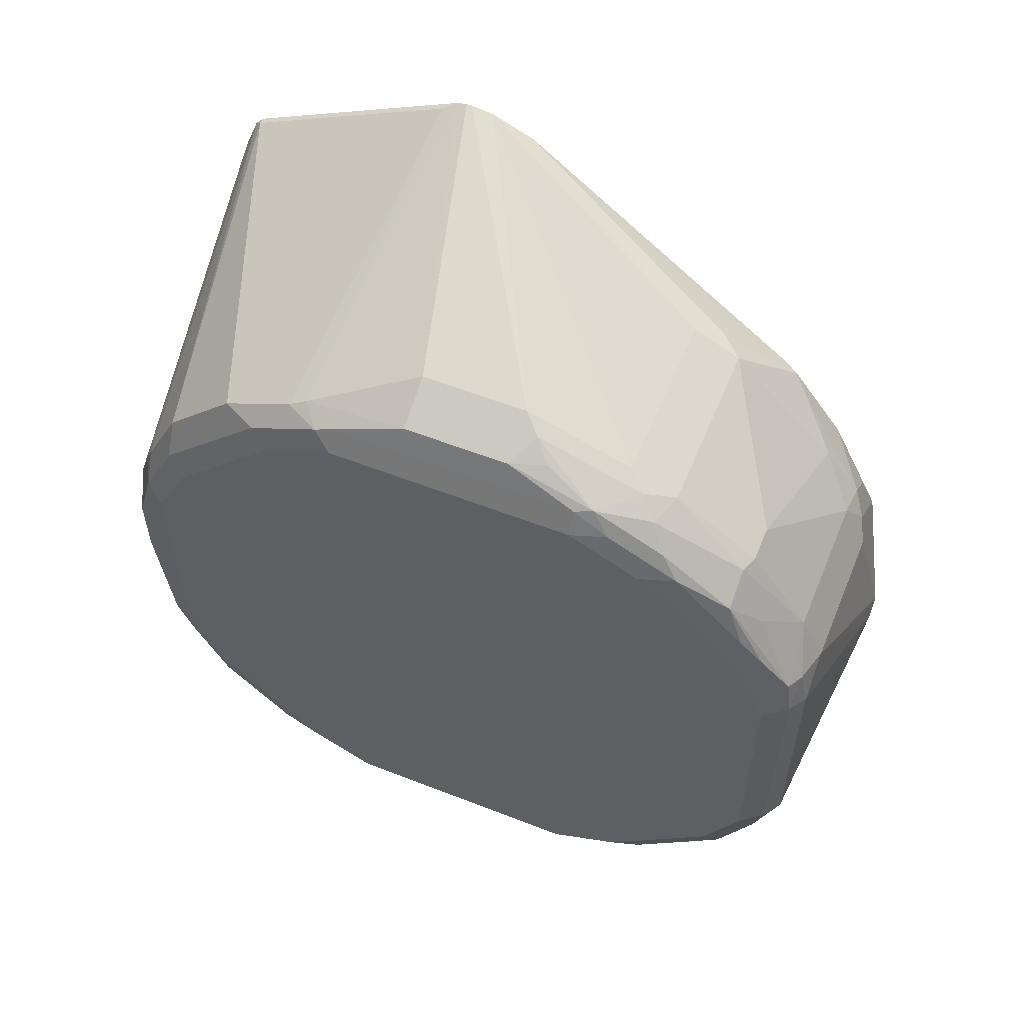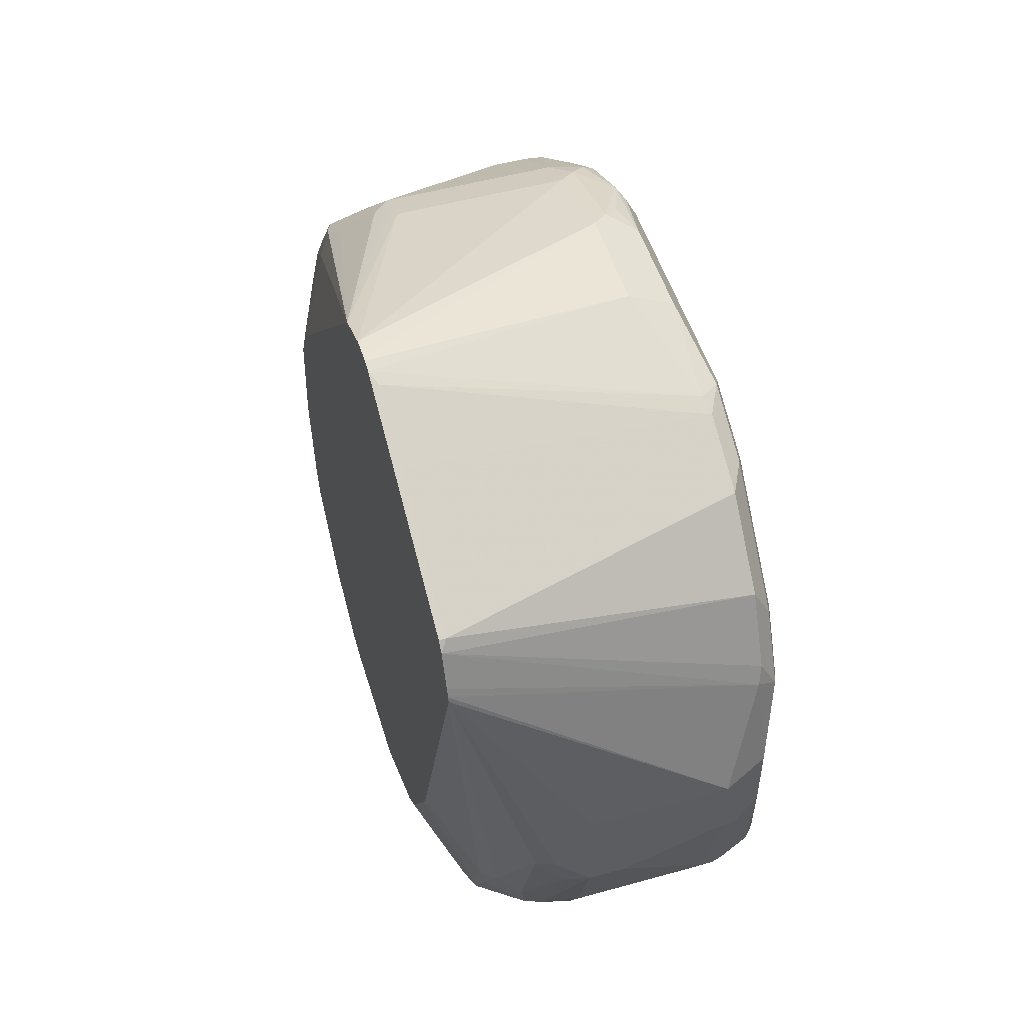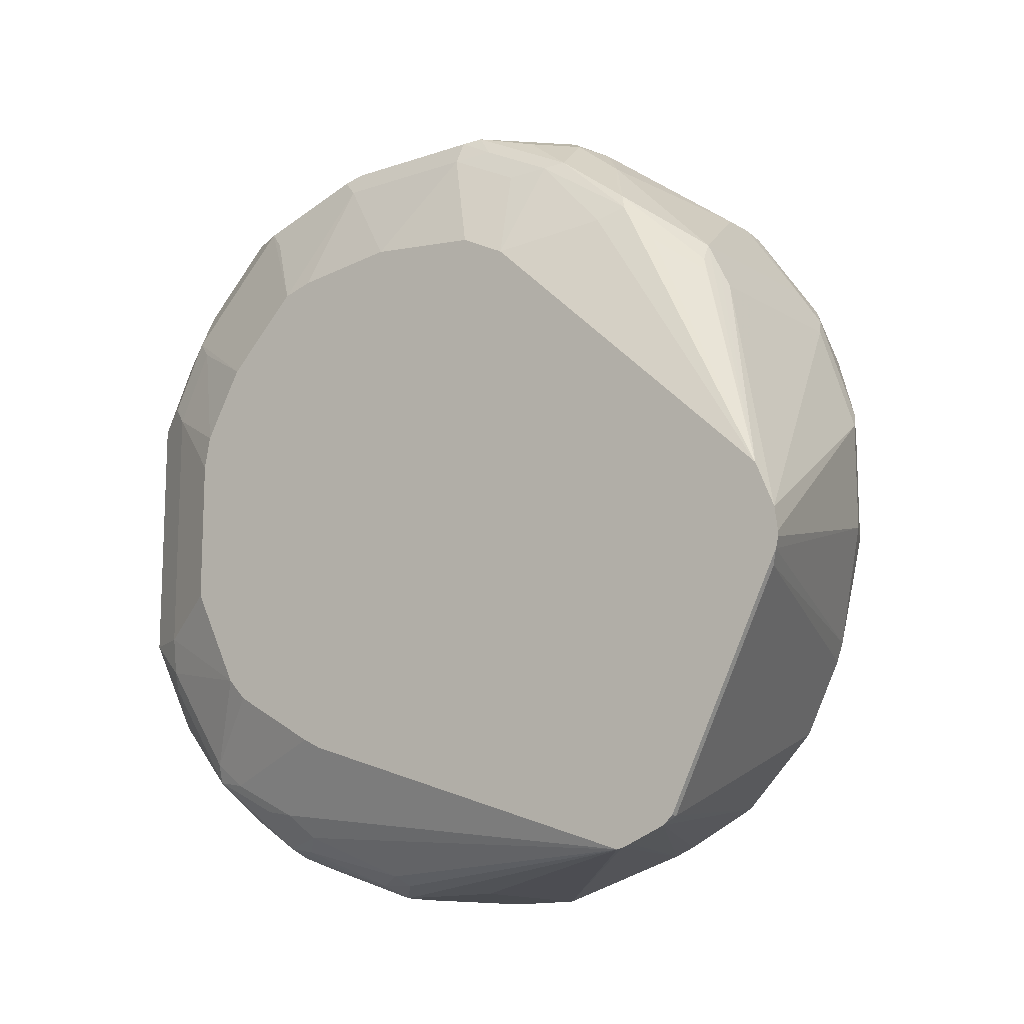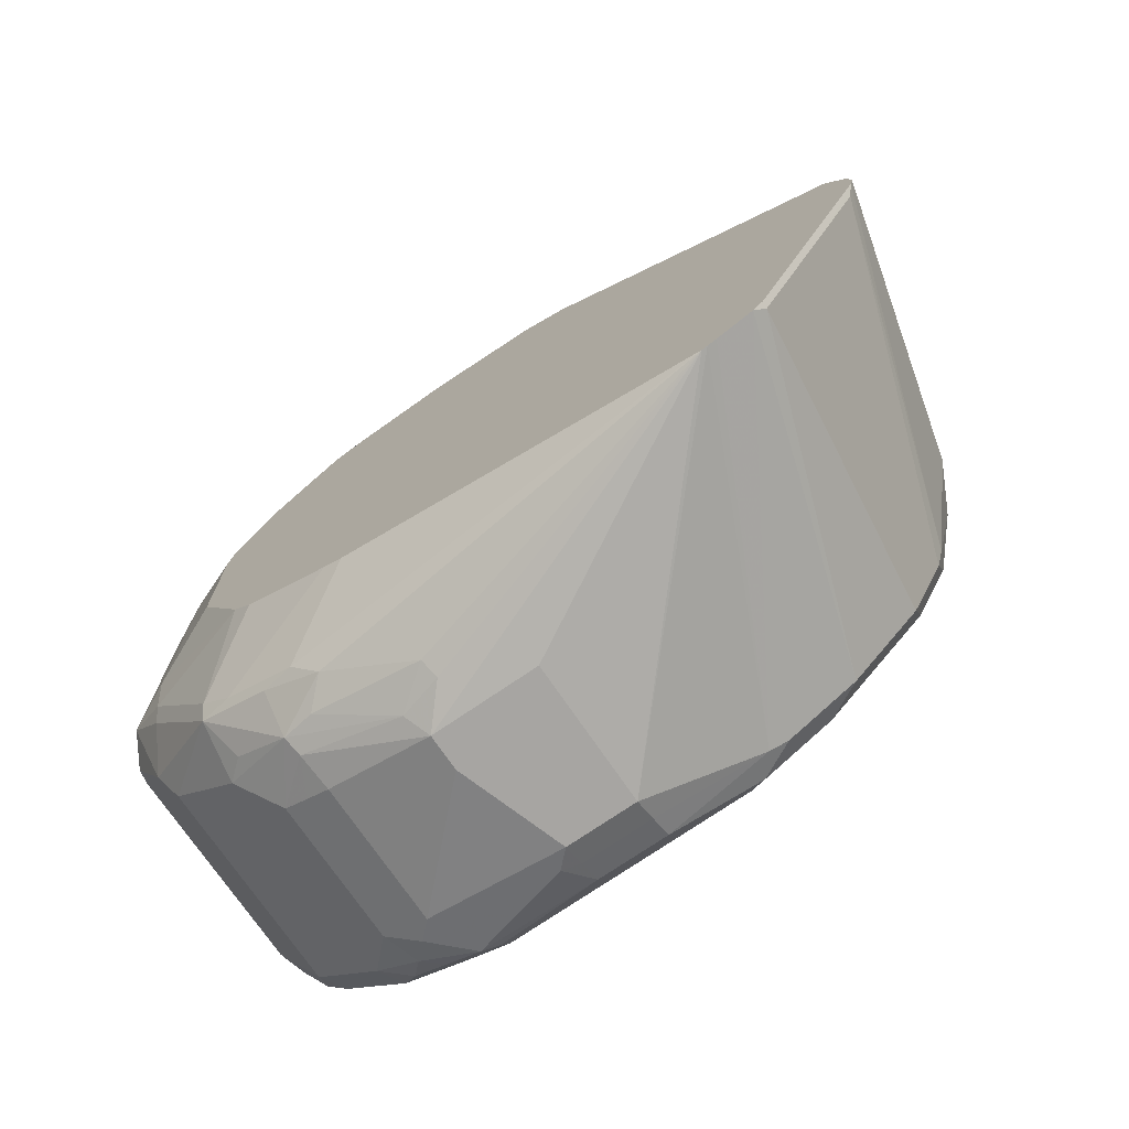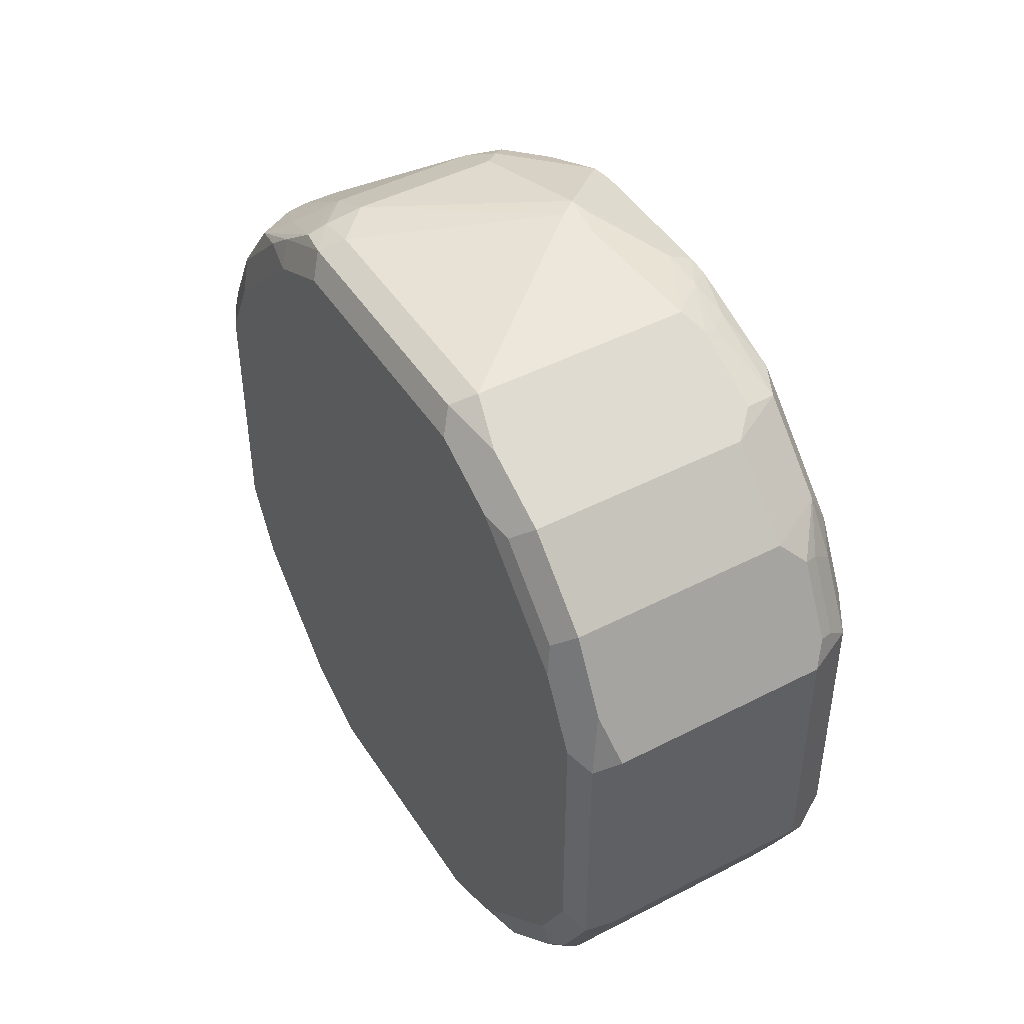
<metadata>
{"format":"obj","ext":"obj","renderer":"f3d","projection":"perspective","resolution":1024,"background":"white","views":[{"elev":57.1,"azim":-67.8,"up":"+Y"},{"elev":51.3,"azim":163.2,"up":"+Y"},{"elev":-13.9,"azim":127.0,"up":"+Z"},{"elev":-73.9,"azim":124.4,"up":"+Z"},{"elev":45.8,"azim":-30.8,"up":"+Z"}]}
</metadata>
<code>
v -0.2358 -0.3708 0.8203
v -0.334 -0.4519 0.8056
v -0.2292 -0.3864 0.8187
v -0.226 -0.3635 0.8203
v -0.3144 -0.2948 0.8056
v -0.334 -0.3144 0.8056
v -0.3471 -0.4453 0.799
v -0.3406 -0.4781 0.7925
v -0.334 -0.4912 0.7859
v -0.2161 -0.4519 0.8056
v -0.2227 -0.3733 0.8187
v -0.1965 -0.4126 0.8056
v -0.1965 -0.3341 0.8056
v -0.2358 -0.2948 0.8056
v -0.3144 -0.2685 0.7925
v -0.334 -0.2923 0.8006
v -0.3471 -0.3078 0.799
v -0.3537 -0.4519 0.7859
v -0.3504 -0.4683 0.7827
v -0.3406 -0.5174 0.7728
v -0.2161 -0.4912 0.7859
v -0.2096 -0.465 0.799
v -0.194 -0.4323 0.8006
v -0.1834 -0.4126 0.799
v -0.1834 -0.3341 0.799
v -0.1867 -0.3242 0.8006
v -0.226 -0.2849 0.8006
v -0.2358 -0.2685 0.7925
v -0.334 -0.2489 0.7728
v -0.3438 -0.2899 0.7957
v -0.3144 -0.2227 0.7597
v -0.3242 -0.2211 0.7565
v -0.3471 -0.2685 0.7794
v -0.3537 -0.3144 0.7859
v -0.3537 -0.4912 0.7663
v -0.3504 -0.5076 0.763
v -0.3406 -0.5567 0.7335
v -0.2227 -0.5174 0.7728
v -0.2096 -0.5043 0.7794
v -0.1989 -0.4716 0.7908
v -0.2014 -0.4617 0.7957
v -0.1916 -0.501 0.7761
v -0.1899 -0.4519 0.7925
v -0.1818 -0.4224 0.7957
v -0.1769 -0.4126 0.7859
v -0.1769 -0.3341 0.7859
v -0.1818 -0.3144 0.7884
v -0.1867 -0.3046 0.7908
v -0.1965 -0.2948 0.7933
v -0.2161 -0.2751 0.7933
v -0.2161 -0.2489 0.7728
v -0.2947 -0.2227 0.7597
v -0.3438 -0.2604 0.7761
v -0.3438 -0.2309 0.7565
v -0.3144 -0.1899 0.7139
v -0.334 -0.1891 0.7073
v -0.3438 -0.2014 0.7172
v -0.3488 -0.253 0.7663
v -0.3537 -0.2751 0.7663
v -0.3537 -0.5109 0.7467
v -0.3504 -0.5469 0.7237
v -0.3406 -0.5764 0.6942
v -0.334 -0.5698 0.7073
v -0.2227 -0.5567 0.7335
v -0.1916 -0.5403 0.7368
v -0.1818 -0.4814 0.7761
v -0.1769 -0.4716 0.7663
v -0.1601 -0.4487 0.7237
v -0.1601 -0.4323 0.7285
v -0.1601 -0.3762 0.7353
v -0.1601 -0.3144 0.7285
v -0.1601 -0.3043 0.7234
v -0.1601 -0.2895 0.716
v -0.1769 -0.2948 0.7663
v -0.1818 -0.2751 0.7688
v -0.1867 -0.2653 0.7712
v -0.2063 -0.2653 0.781
v -0.1965 -0.2358 0.754
v -0.1867 -0.226 0.7417
v -0.2161 -0.1899 0.7139
v -0.3488 -0.2137 0.727
v -0.3488 -0.2333 0.7467
v -0.3242 -0.1818 0.6975
v -0.3438 -0.1818 0.6779
v -0.3537 -0.2555 0.7467
v -0.3537 -0.5502 0.7073
v -0.3504 -0.5665 0.6844
v -0.3471 -0.5829 0.6615
v -0.334 -0.5895 0.668
v -0.2161 -0.5698 0.7073
v -0.2096 -0.5632 0.7204
v -0.1818 -0.5403 0.7172
v -0.1965 -0.5502 0.727
v -0.1899 -0.5567 0.7073
v -0.1601 -0.488 0.6844
v -0.1769 -0.2358 0.727
v -0.1601 -0.1311 0.5698
v -0.1834 -0.2227 0.7335
v -0.1867 -0.2063 0.7123
v -0.2063 -0.1867 0.7024
v -0.2161 -0.1834 0.7008
v -0.3488 -0.194 0.6877
v -0.3537 -0.2162 0.7073
v -0.2161 -0.1769 0.6877
v -0.3144 -0.1769 0.6877
v -0.3242 -0.1621 0.6386
v -0.334 -0.1695 0.6484
v -0.3406 -0.1703 0.6287
v -0.3471 -0.1834 0.668
v -0.3537 -0.5698 0.668
v -0.3471 -0.5829 0.524
v -0.2161 -0.5895 0.668
v -0.334 -0.5895 0.5305
v -0.2014 -0.56 0.7172
v -0.2096 -0.5829 0.6812
v -0.1818 -0.56 0.6779
v -0.1769 -0.5305 0.7073
v -0.1899 -0.5764 0.668
v -0.1601 -0.5089 0.6464
v -0.1601 -0.1211 0.5461
v -0.2031 -0.1834 0.6942
v -0.3537 -0.1965 0.668
v -0.3144 -0.1572 0.6287
v -0.3144 -0.1572 0.5698
v -0.3275 -0.1638 0.5698
v -0.3406 -0.1703 0.5698
v -0.3471 -0.1834 0.5305
v -0.3488 -0.1867 0.5207
v -0.3537 -0.5698 0.5305
v -0.3471 -0.5632 0.4847
v -0.2161 -0.5895 0.5305
v -0.2014 -0.5796 0.6779
v -0.334 -0.5698 0.4913
v -0.1769 -0.5502 0.668
v -0.1899 -0.5764 0.5305
v -0.1601 -0.5123 0.6287
v -0.1601 -0.1194 0.5335
v -0.3537 -0.1965 0.5305
v -0.1601 -0.1194 0.5305
v -0.1601 -0.1208 0.5247
v -0.3365 -0.1818 0.5109
v -0.3389 -0.1867 0.5011
v -0.3488 -0.2063 0.4814
v -0.3537 -0.5502 0.4913
v -0.3438 -0.56 0.4765
v -0.3488 -0.5502 0.4692
v -0.2161 -0.5698 0.4913
v -0.2063 -0.5845 0.5207
v -0.334 -0.5567 0.465
v -0.2063 -0.5649 0.4814
v -0.1769 -0.5502 0.5305
v -0.1867 -0.555 0.5011
v -0.1818 -0.5526 0.5109
v -0.1601 -0.5123 0.5502
v -0.3537 -0.2162 0.4913
v -0.1601 -0.1798 0.4068
v -0.1637 -0.1441 0.4781
v -0.1637 -0.1245 0.5175
v -0.3389 -0.2063 0.4618
v -0.3488 -0.2653 0.4225
v -0.3537 -0.4912 0.4323
v -0.3488 -0.5109 0.4299
v -0.2161 -0.5567 0.465
v -0.334 -0.5174 0.4257
v -0.1867 -0.5157 0.4421
v -0.1601 -0.4999 0.5253
v -0.1601 -0.5051 0.5358
v -0.1601 -0.5072 0.54
v -0.1601 -0.4855 0.4965
v -0.1818 -0.5133 0.452
v -0.3537 -0.2751 0.4323
v -0.1601 -0.1834 0.3995
v -0.1637 -0.1834 0.3995
v -0.3389 -0.2456 0.4225
v -0.3488 -0.3046 0.4028
v -0.3537 -0.4519 0.4127
v -0.3488 -0.4716 0.4102
v -0.3438 -0.501 0.4176
v -0.2161 -0.5174 0.4257
v -0.334 -0.4912 0.4053
v -0.3144 -0.4978 0.4061
v -0.2063 -0.5059 0.4225
v -0.2031 -0.4978 0.4192
v -0.2063 -0.4764 0.4028
v -0.1867 -0.4764 0.4225
v -0.1834 -0.4978 0.4388
v -0.1601 -0.475 0.4853
v -0.1601 -0.4265 0.4572
v -0.3537 -0.3144 0.4127
v -0.1601 -0.1887 0.3949
v -0.3389 -0.2849 0.4028
v -0.3471 -0.3144 0.3995
v -0.3365 -0.2948 0.3979
v -0.3471 -0.4519 0.3995
v -0.3438 -0.4617 0.3979
v -0.3438 -0.4814 0.4077
v -0.2358 -0.4978 0.4061
v -0.3242 -0.4814 0.3979
v -0.3144 -0.4846 0.3995
v -0.2161 -0.474 0.3979
v -0.2227 -0.4192 0.3799
v -0.2031 -0.4585 0.3995
v -0.1899 -0.4453 0.4061
v -0.1834 -0.4585 0.4192
v -0.1601 -0.416 0.452
v -0.1601 -0.2083 0.3871
v -0.3406 -0.3537 0.3865
v -0.3144 -0.3537 0.3734
v -0.3275 -0.3537 0.3799
v -0.1601 -0.213 0.3854
v -0.3406 -0.393 0.3865
v -0.3242 -0.4028 0.3783
v -0.2358 -0.4846 0.3995
v -0.3144 -0.4716 0.393
v -0.2358 -0.4716 0.393
v -0.2358 -0.4126 0.3734
v -0.2161 -0.3954 0.3783
v -0.2063 -0.3979 0.3832
v -0.1601 -0.2162 0.3847
v -0.3144 -0.393 0.3734
v -0.2358 -0.3537 0.3734
v -0.3275 -0.393 0.3799
v -0.2554 -0.4126 0.3734
f 128 141 142
f 128 142 159
f 128 159 143
f 128 143 155
f 131 147 150
f 130 144 146
f 130 146 145
f 126 128 127
f 131 150 148
f 128 155 138
f 126 141 128
f 123 137 139
f 124 141 125
f 124 140 141
f 124 139 140
f 123 139 124
f 122 128 138
f 120 137 123
f 119 134 136
f 118 151 134
f 117 134 119
f 118 135 151
f 131 148 135
f 125 141 126
f 133 145 149
f 146 164 149
f 133 150 147
f 116 118 134
f 149 163 150
f 146 162 164
f 145 146 149
f 144 162 146
f 144 161 162
f 143 171 155
f 143 160 171
f 143 174 160
f 143 159 174
f 142 173 159
f 133 149 150
f 142 157 173
f 141 158 142
f 140 158 141
f 140 157 158
f 140 173 157
f 140 156 173
f 135 153 151
f 135 152 153
f 135 150 152
f 135 148 150
f 134 154 136
f 134 151 154
f 142 158 157
f 113 147 131
f 84 109 102
f 112 132 115
f 94 132 118
f 94 114 132
f 93 114 94
f 92 117 95
f 92 134 117
f 92 116 134
f 92 118 116
f 92 94 118
f 91 132 114
f 91 115 132
f 91 114 93
f 95 117 119
f 90 115 91
f 89 131 112
f 89 113 131
f 88 113 89
f 88 111 113
f 88 129 111
f 88 110 129
f 87 110 88
f 149 164 181
f 84 108 109
f 84 107 108
f 84 106 107
f 90 112 115
f 113 133 147
f 96 97 98
f 97 104 101
f 112 118 132
f 112 135 118
f 112 131 135
f 111 133 113
f 111 145 133
f 111 130 145
f 111 144 130
f 111 129 144
f 109 128 122
f 109 127 128
f 108 127 109
f 97 120 104
f 108 126 127
f 106 126 108
f 106 125 126
f 106 124 125
f 106 123 124
f 105 120 123
f 104 120 105
f 102 109 122
f 99 121 100
f 97 99 98
f 97 121 99
f 97 100 121
f 106 108 107
f 149 181 197
f 180 195 198
f 149 179 163
f 199 215 213
f 199 214 215
f 198 220 214
f 198 212 220
f 198 214 199
f 197 213 200
f 195 212 198
f 195 211 212
f 194 211 195
f 193 210 208
f 193 206 210
f 200 213 215
f 193 209 207
f 192 211 194
f 192 207 211
f 192 193 207
f 190 193 191
f 190 206 193
f 186 205 188
f 186 204 205
f 185 203 204
f 184 197 200
f 184 203 185
f 184 202 203
f 193 208 209
f 184 201 202
f 200 215 216
f 201 216 217
f 83 106 84
f 217 219 218
f 216 219 217
f 216 221 219
f 214 216 215
f 214 223 216
f 214 220 223
f 212 222 220
f 211 222 212
f 208 223 220
f 208 216 223
f 200 216 201
f 208 221 216
f 208 210 219
f 208 222 209
f 208 220 222
f 207 222 211
f 207 209 222
f 204 219 205
f 203 219 204
f 203 218 219
f 202 218 203
f 201 218 202
f 201 217 218
f 208 219 221
f 149 197 179
f 184 200 201
f 181 213 197
f 164 180 181
f 164 178 180
f 163 179 165
f 162 196 178
f 162 177 196
f 162 178 164
f 161 177 162
f 161 176 177
f 160 189 171
f 160 175 189
f 160 191 175
f 165 179 182
f 160 174 191
f 156 172 173
f 153 170 169
f 152 170 153
f 152 165 170
f 151 169 166
f 151 153 169
f 151 168 154
f 151 167 168
f 151 166 167
f 150 165 152
f 150 163 165
f 159 173 174
f 182 184 183
f 165 182 183
f 165 184 185
f 181 199 213
f 181 198 199
f 180 198 181
f 180 196 195
f 179 184 182
f 179 197 184
f 178 196 180
f 177 195 196
f 177 194 195
f 176 192 194
f 176 189 192
f 165 183 184
f 176 194 177
f 175 191 193
f 175 192 189
f 174 190 191
f 173 190 174
f 172 190 173
f 170 188 187
f 170 186 188
f 169 170 187
f 165 186 170
f 165 204 186
f 165 185 204
f 175 193 192
f 83 123 106
f 1 2 3
f 83 104 105
f 22 39 42
f 22 41 23
f 22 40 41
f 21 38 39
f 20 64 38
f 20 37 64
f 20 61 37
f 20 36 61
f 18 60 35
f 18 86 60
f 18 110 86
f 18 129 110
f 18 144 129
f 18 161 144
f 18 176 161
f 18 189 176
f 18 171 189
f 18 155 171
f 18 138 155
f 18 122 138
f 18 103 122
f 18 85 103
f 18 59 85
f 22 42 40
f 23 41 43
f 23 43 44
f 23 44 24
f 33 54 58
f 33 53 54
f 32 57 54
f 32 56 57
f 32 55 56
f 31 55 32
f 31 80 55
f 31 52 80
f 30 53 33
f 29 54 53
f 29 32 54
f 18 34 59
f 29 53 30
f 28 50 51
f 27 50 28
f 26 50 27
f 26 49 50
f 26 48 49
f 26 47 48
f 25 47 26
f 25 46 47
f 24 46 25
f 24 45 46
f 24 44 45
f 28 51 52
f 18 36 19
f 18 35 36
f 17 59 34
f 7 18 19
f 6 16 17
f 5 16 6
f 5 15 16
f 5 28 15
f 5 14 28
f 4 14 5
f 4 13 14
f 4 12 13
f 3 10 11
f 3 11 4
f 7 19 36
f 2 17 7
f 2 10 3
f 2 21 10
f 2 9 21
f 2 20 9
f 2 8 20
f 2 7 8
f 1 6 2
f 1 5 6
f 1 4 5
f 1 3 4
f 83 105 123
f 2 6 17
f 33 58 59
f 7 36 20
f 7 17 34
f 17 33 59
f 17 30 33
f 16 30 17
f 15 32 29
f 15 31 32
f 15 52 31
f 15 28 52
f 15 30 16
f 15 29 30
f 14 27 28
f 13 27 14
f 7 20 8
f 13 26 27
f 12 25 13
f 12 24 25
f 12 23 24
f 10 12 11
f 10 23 12
f 10 22 23
f 10 39 22
f 10 21 39
f 9 38 21
f 9 20 38
f 7 34 18
f 13 25 26
f 35 60 61
f 4 11 12
f 37 62 89
f 68 172 156
f 68 190 172
f 68 206 190
f 68 210 206
f 68 219 210
f 68 188 205
f 68 187 188
f 68 169 187
f 68 166 169
f 68 167 166
f 68 168 167
f 68 154 168
f 68 136 154
f 68 119 136
f 68 95 119
f 66 95 68
f 66 92 95
f 66 68 67
f 65 94 92
f 65 93 94
f 65 91 93
f 64 91 65
f 64 90 91
f 68 156 140
f 68 140 139
f 68 139 137
f 68 137 120
f 82 103 85
f 81 103 82
f 81 122 103
f 81 102 122
f 80 101 83
f 80 97 101
f 80 100 97
f 79 100 80
f 79 99 100
f 79 98 99
f 76 79 77
f 63 112 90
f 76 98 79
f 75 96 98
f 83 101 104
f 73 97 96
f 73 75 74
f 73 96 75
f 68 70 69
f 68 71 70
f 68 72 71
f 68 73 72
f 68 97 73
f 68 120 97
f 75 98 76
f 63 89 112
f 68 205 219
f 61 110 87
f 46 73 74
f 46 72 73
f 46 71 72
f 45 70 46
f 45 69 70
f 45 68 69
f 45 67 68
f 44 67 45
f 44 66 67
f 43 66 44
f 42 66 43
f 46 74 75
f 42 92 66
f 40 42 43
f 40 43 41
f 38 65 42
f 38 64 65
f 38 42 39
f 62 88 89
f 37 87 88
f 37 61 87
f 37 90 64
f 37 63 90
f 37 89 63
f 42 65 92
f 46 75 47
f 37 88 62
f 47 75 76
f 46 70 71
f 61 86 110
f 60 86 61
f 58 85 59
f 58 82 85
f 57 102 81
f 57 84 102
f 56 84 57
f 56 83 84
f 55 83 56
f 55 80 83
f 54 82 58
f 35 61 36
f 54 57 81
f 54 81 82
f 48 76 49
f 50 76 77
f 50 77 79
f 49 76 50
f 50 78 51
f 51 78 79
f 51 79 80
f 51 80 52
f 50 79 78
f 47 76 48

</code>
